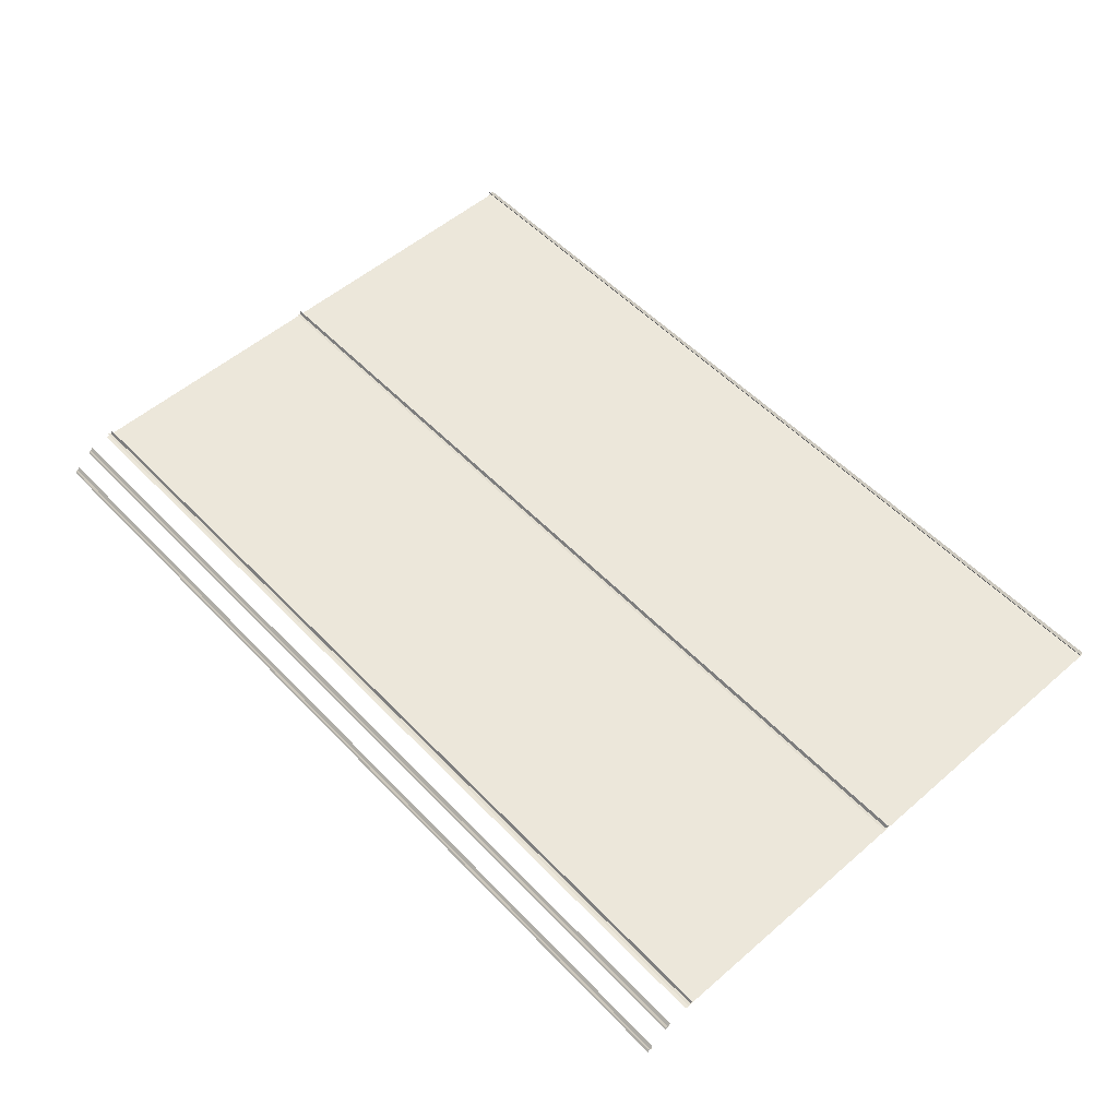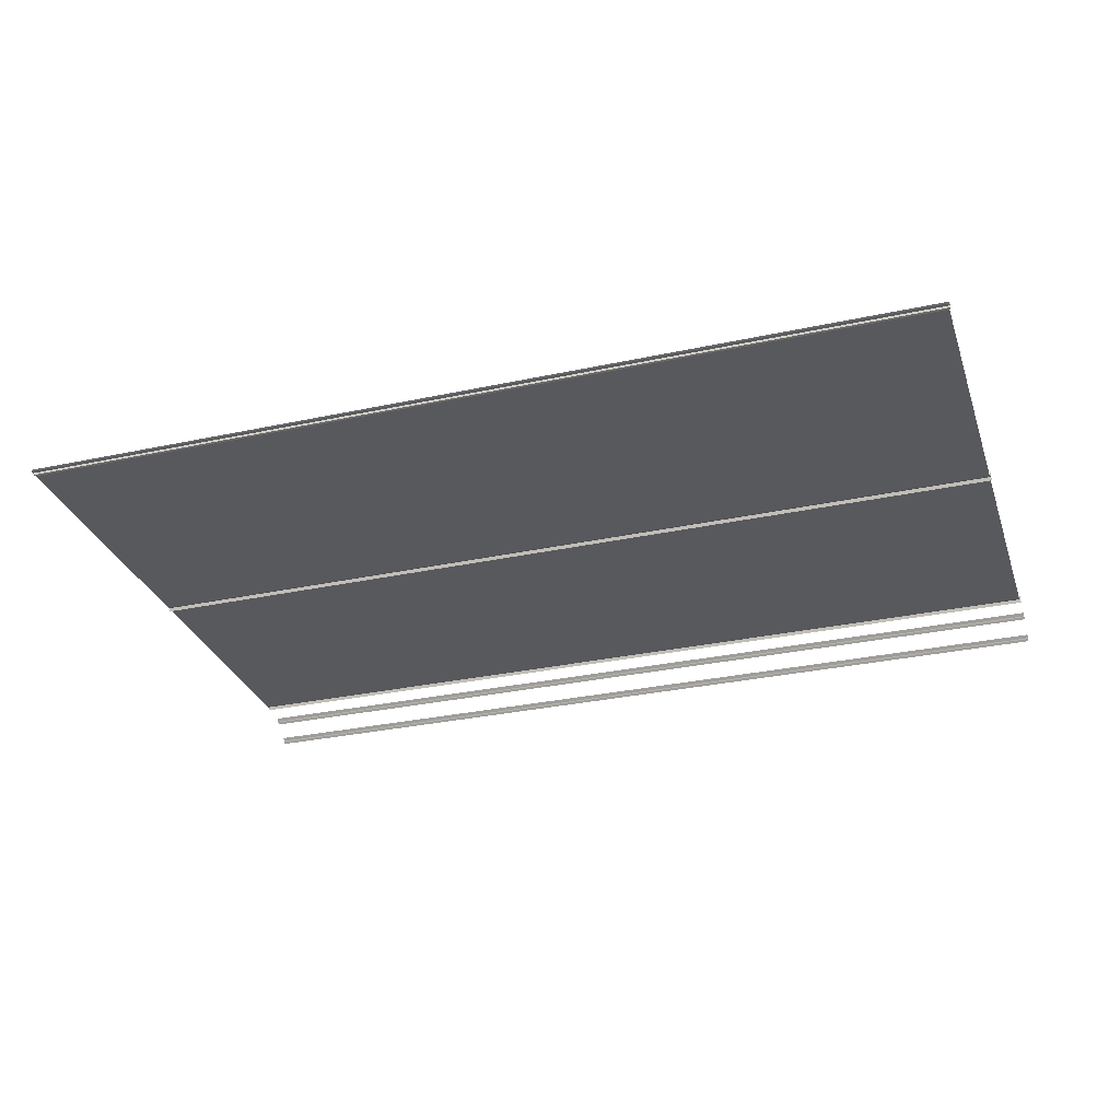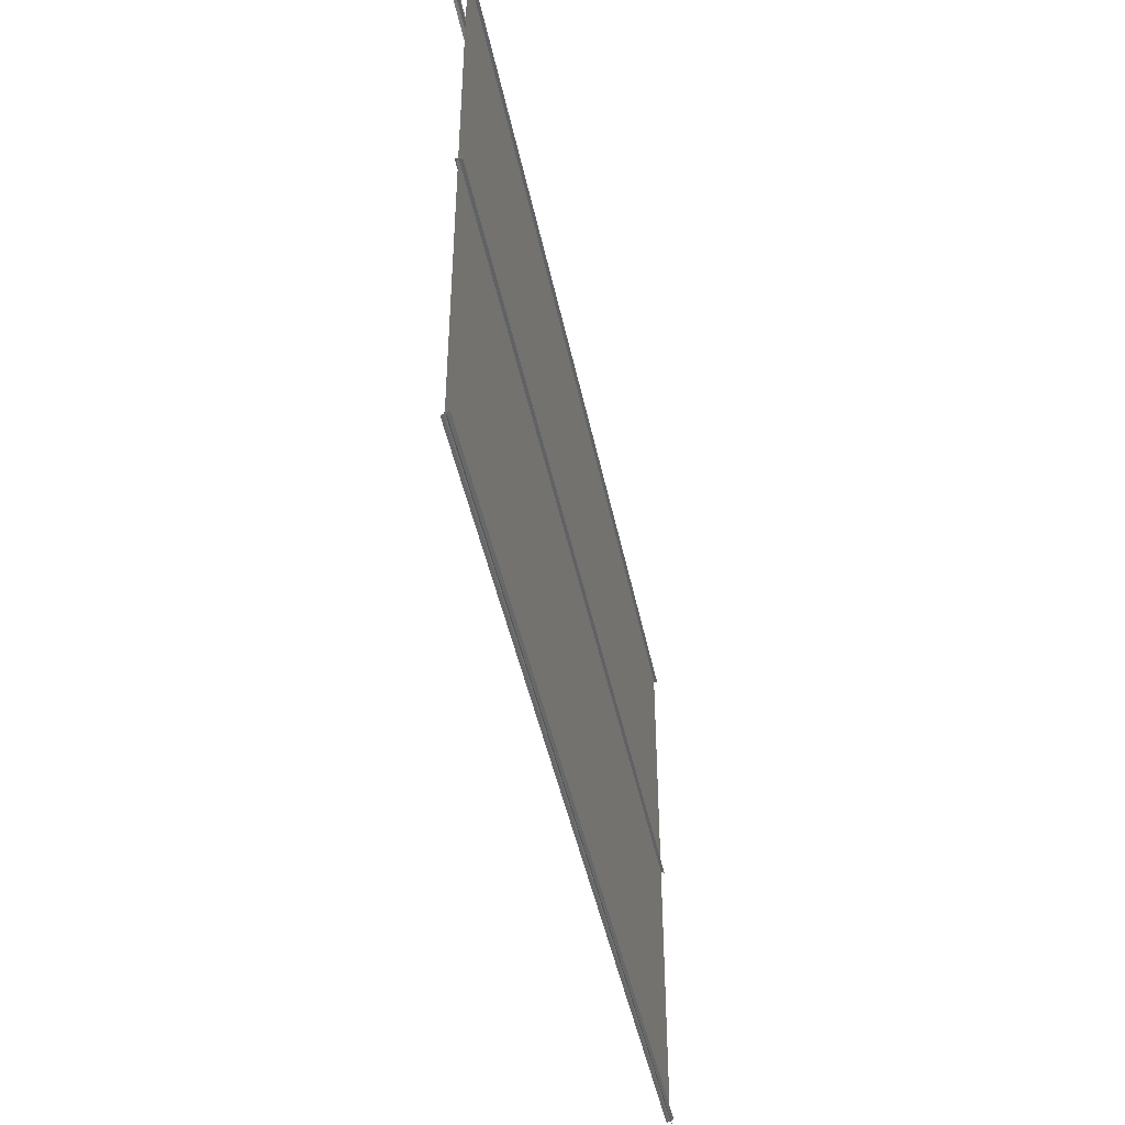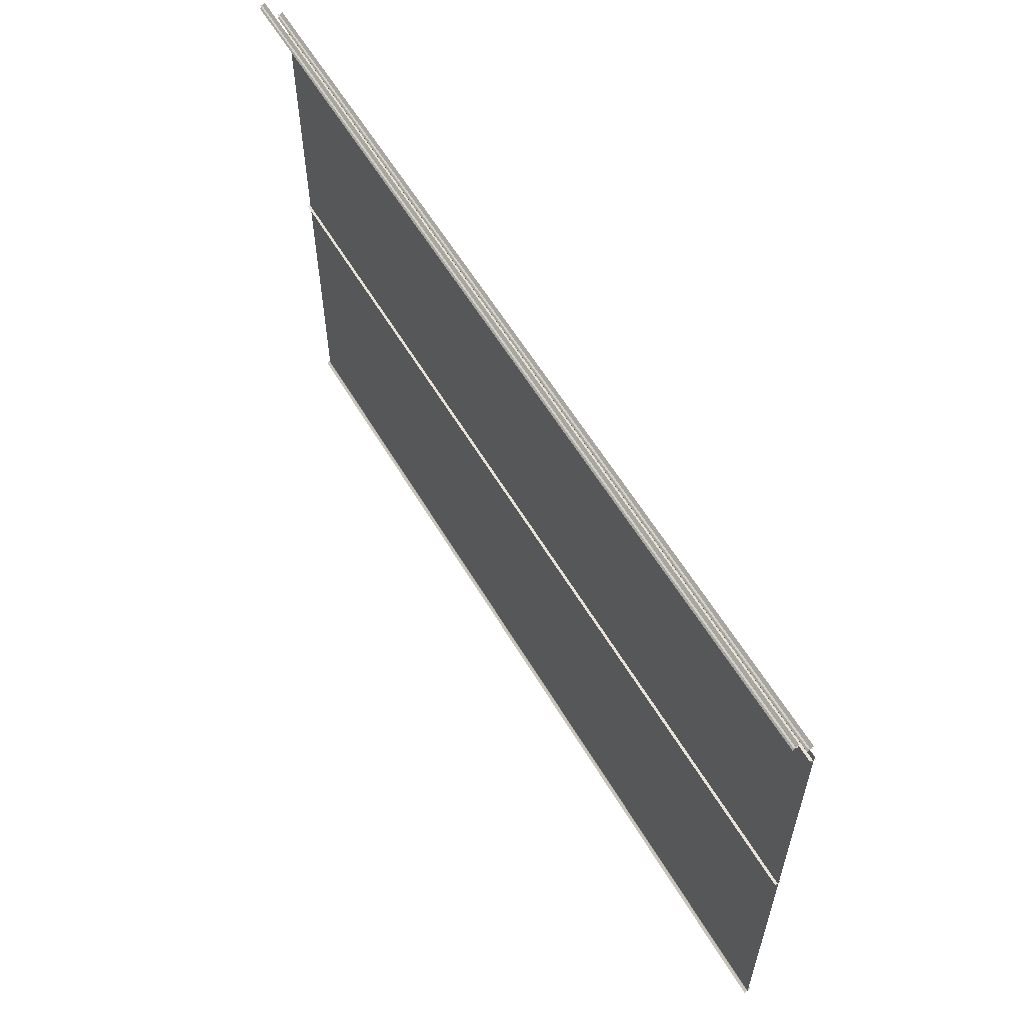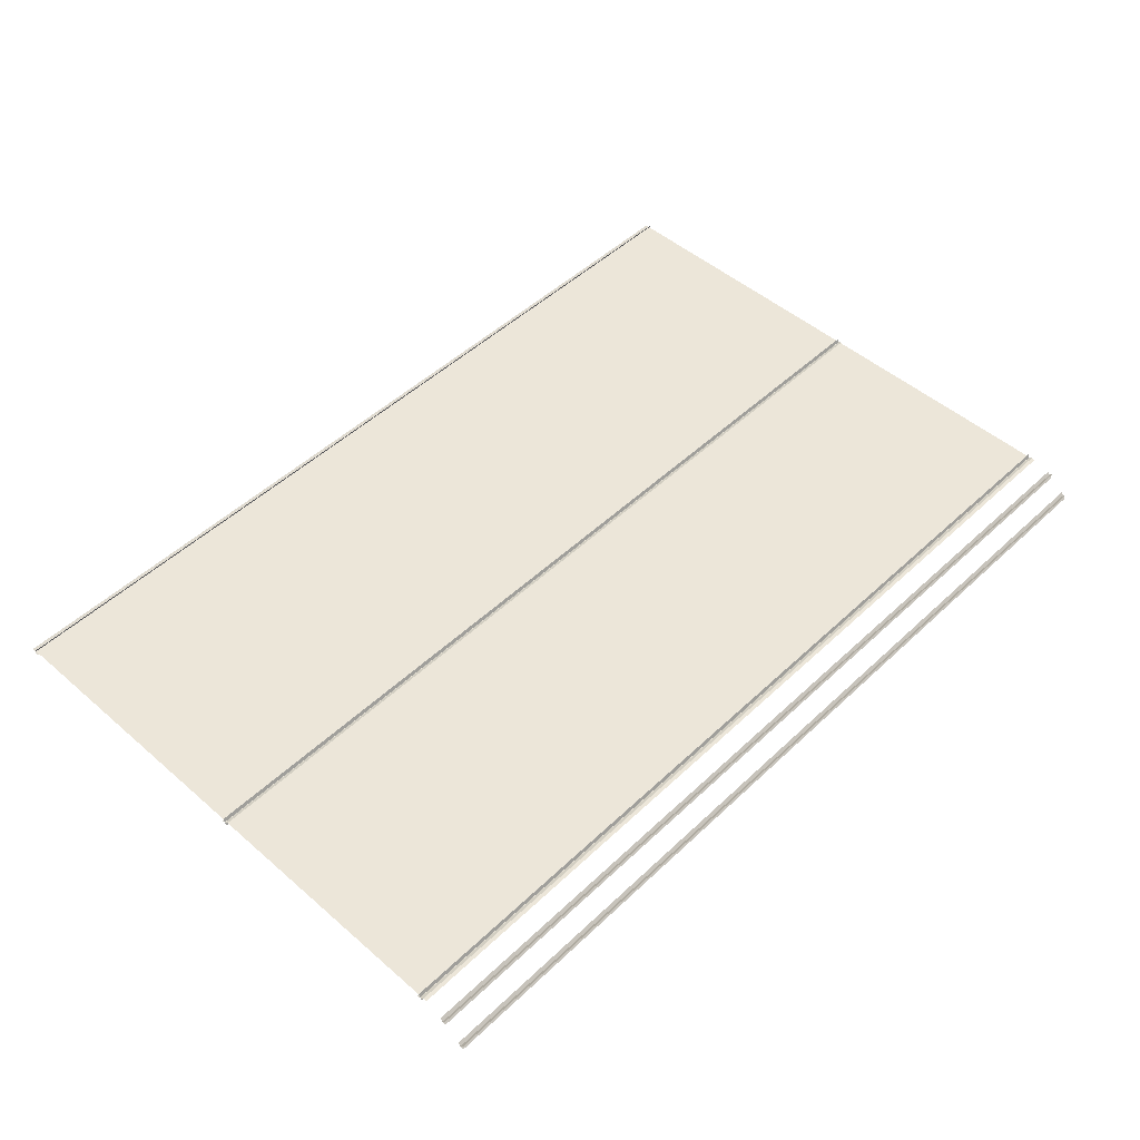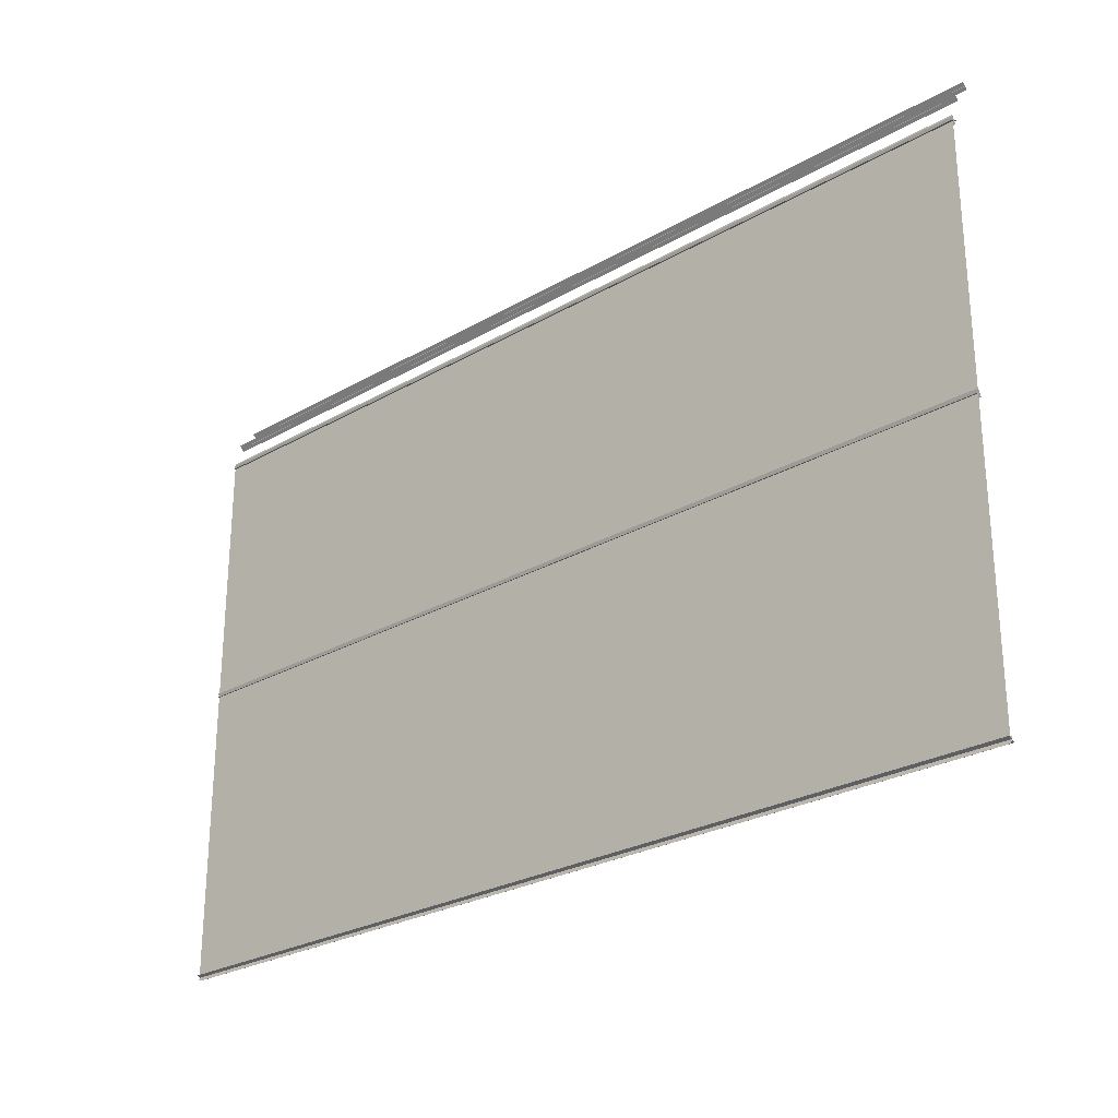
<metadata>
{"format":"obj","ext":"obj","renderer":"f3d","projection":"perspective","resolution":1024,"background":"white","views":[{"elev":54.0,"azim":-132.5,"up":"+Z"},{"elev":-30.1,"azim":17.5,"up":"+Z"},{"elev":-44.9,"azim":-78.5,"up":"+Y"},{"elev":58.7,"azim":-120.4,"up":"+Y"},{"elev":49.1,"azim":133.8,"up":"+Z"},{"elev":-26.6,"azim":41.9,"up":"+Y"}]}
</metadata>
<code>
o chainlink_fence_no_columns.001
v -1374 250.3 -55.16
v -972.4 250.3 -55.16
v -972.4 253.3 -53.73
v -1374 253.3 -53.73
v -1374 251.1 -52.91
v -972.4 251.1 -52.91
v -972.4 252.5 -55.98
v -1374 252.5 -55.98
v -1374 263.1 -58.61
v -972.4 263.1 -58.61
v -972.4 265.5 -56.21
v -1374 265.5 -56.21
v -1374 263.1 -56.21
v -972.4 263.1 -56.21
v -972.4 265.5 -58.61
v -1374 265.5 -58.61
v -1374 274.9 -66.08
v -972.4 274.9 -66.08
v -972.4 272.5 -63.68
v -1374 272.5 -63.68
v -1374 272.5 -66.08
v -972.4 272.5 -66.08
v -972.4 274.9 -63.68
v -1374 274.9 -63.68
v -1374 133.3 -55.16
v -972.4 133.3 -55.16
v -972.4 136.4 -53.73
v -1374 136.4 -53.73
v -1374 134.1 -52.91
v -972.4 134.1 -52.91
v -972.4 135.6 -55.98
v -1374 135.6 -55.98
v -1374 4.454 -55.98
v -972.4 4.454 -55.98
v -972.4 5.888 -52.91
v -1374 5.888 -52.91
v -1374 3.634 -53.73
v -972.4 3.634 -53.73
v -972.4 6.708 -55.16
v -1374 6.708 -55.16
v -1374 253.3 -53.73
v -972.4 253.3 -53.73
v -972.4 250.3 -55.16
v -1374 250.3 -55.16
v -1374 252.5 -55.98
v -972.4 252.5 -55.98
v -972.4 251.1 -52.91
v -1374 251.1 -52.91
v -1374 265.5 -56.21
v -972.4 265.5 -56.21
v -972.4 263.1 -58.61
v -1374 263.1 -58.61
v -1374 265.5 -58.61
v -972.4 265.5 -58.61
v -972.4 263.1 -56.21
v -1374 263.1 -56.21
v -1374 272.5 -63.68
v -972.4 272.5 -63.68
v -972.4 274.9 -66.08
v -1374 274.9 -66.08
v -1374 274.9 -63.68
v -972.4 274.9 -63.68
v -972.4 272.5 -66.08
v -1374 272.5 -66.08
v -1374 136.4 -53.73
v -972.4 136.4 -53.73
v -972.4 133.3 -55.16
v -1374 133.3 -55.16
v -1374 135.6 -55.98
v -972.4 135.6 -55.98
v -972.4 134.1 -52.91
v -1374 134.1 -52.91
v -1374 5.888 -52.91
v -972.4 5.888 -52.91
v -972.4 4.454 -55.98
v -1374 4.454 -55.98
v -1374 6.708 -55.16
v -972.4 6.708 -55.16
v -972.4 3.634 -53.73
v -1374 3.634 -53.73
v -1374 3.816 -54.42
v -972.9 3.816 -54.42
v -972.9 254.6 -54.42
v -1374 254.6 -54.42
v -972.9 3.816 -54.53
v -1374 3.816 -54.53
v -1374 254.6 -54.53
v -972.9 254.6 -54.53
f 81 82 83 84
f 85 86 87 88
f 1 2 3 4
f 5 6 7 8
f 9 10 11 12
f 13 14 15 16
f 17 18 19 20
f 21 22 23 24
f 25 26 27 28
f 29 30 31 32
f 33 34 35 36
f 37 38 39 40
f 41 42 43 44
f 45 46 47 48
f 49 50 51 52
f 53 54 55 56
f 57 58 59 60
f 61 62 63 64
f 65 66 67 68
f 69 70 71 72
f 73 74 75 76
f 77 78 79 80

</code>
